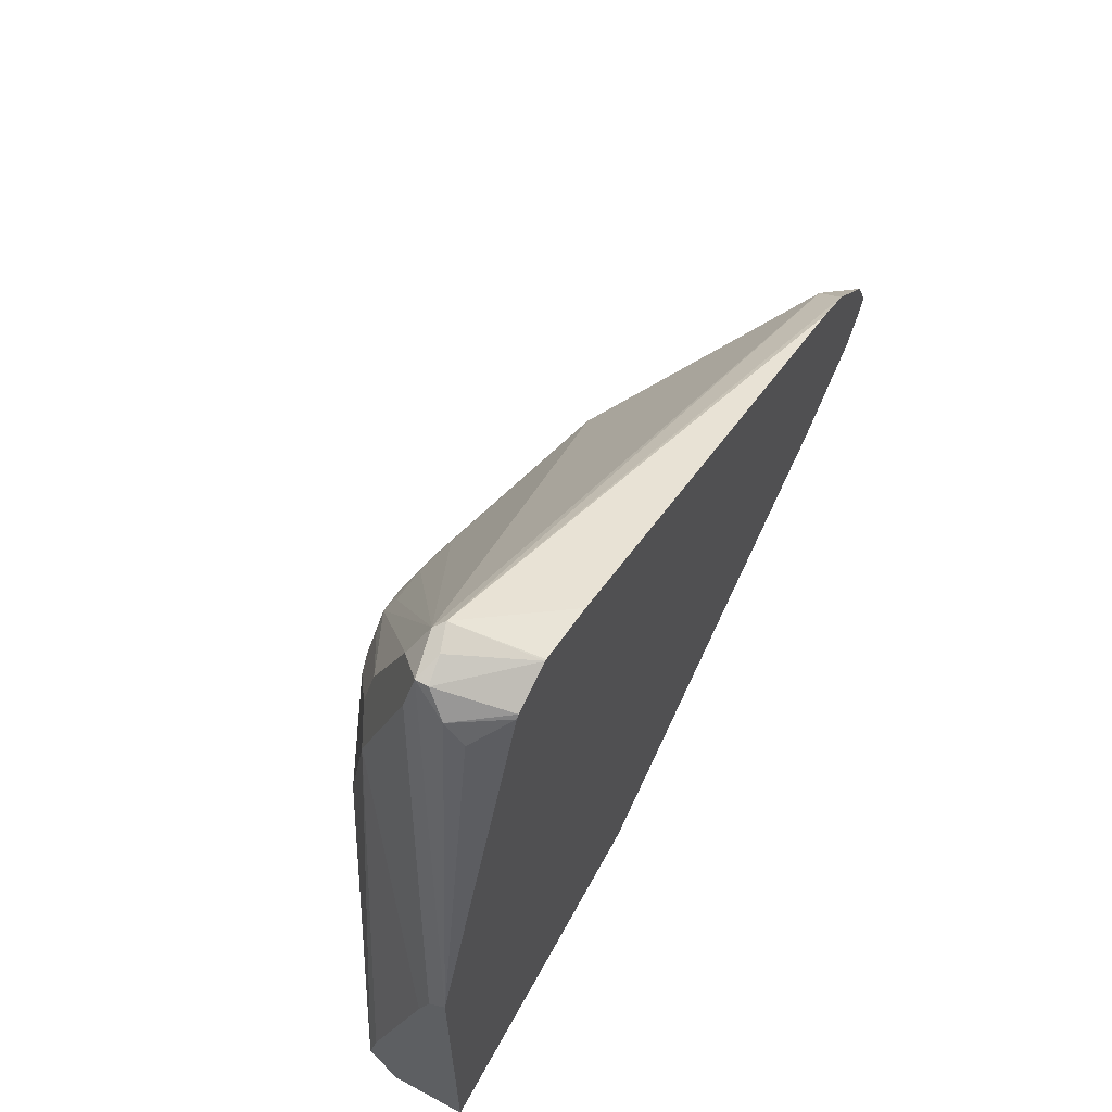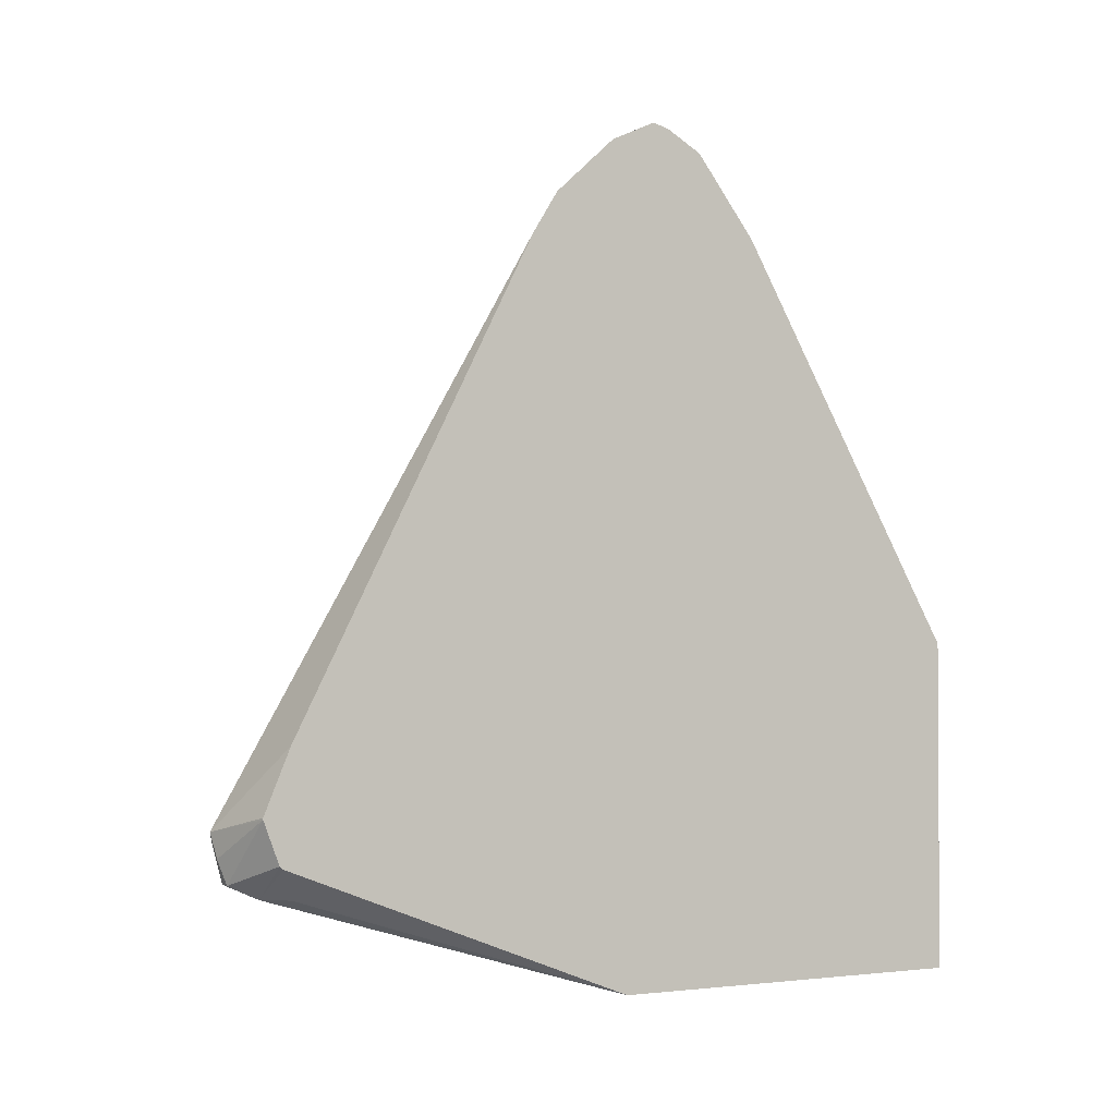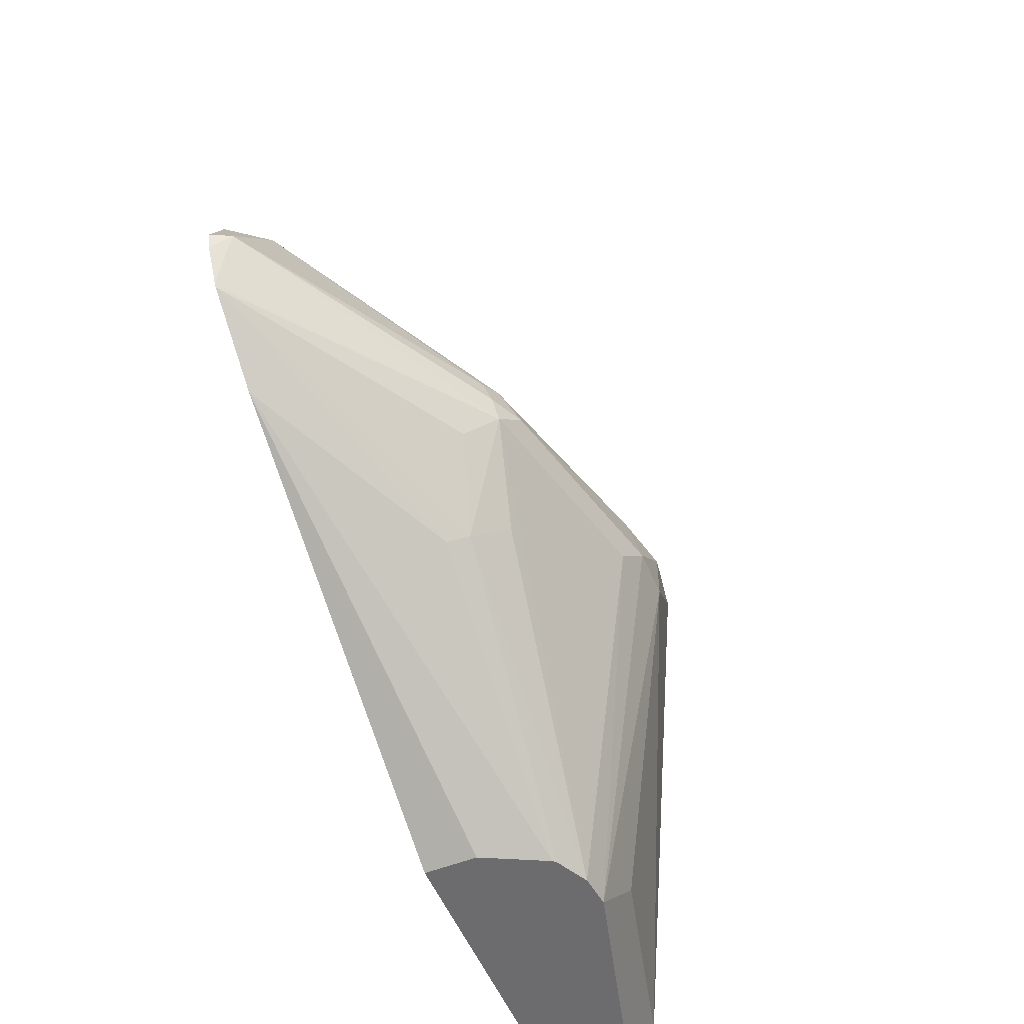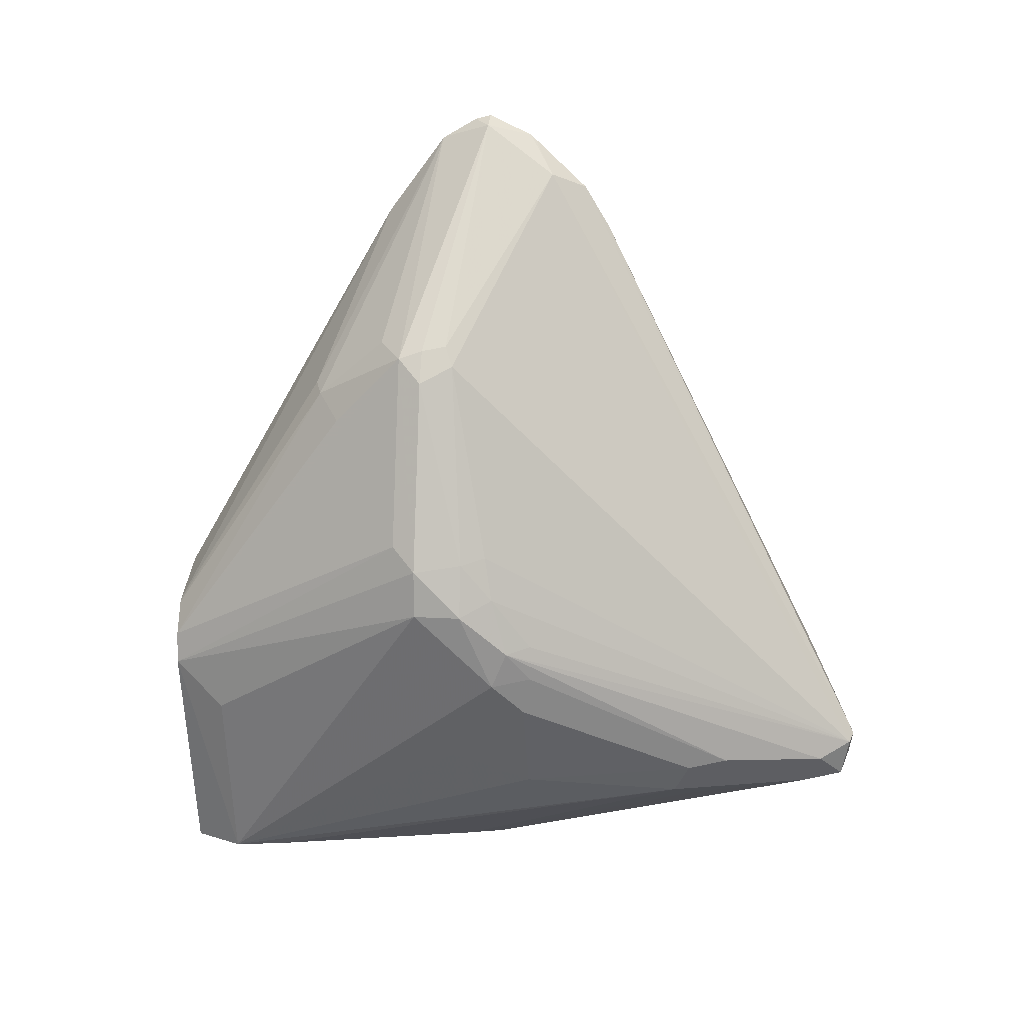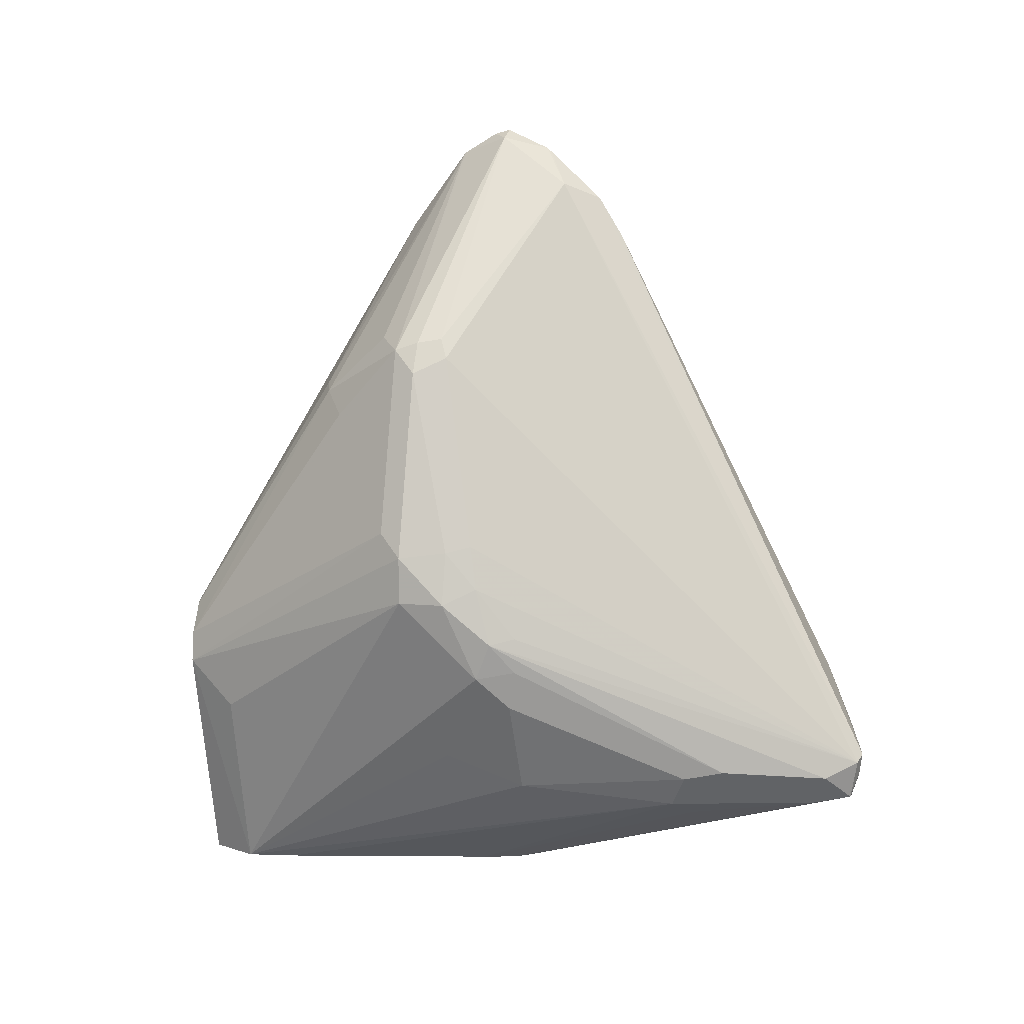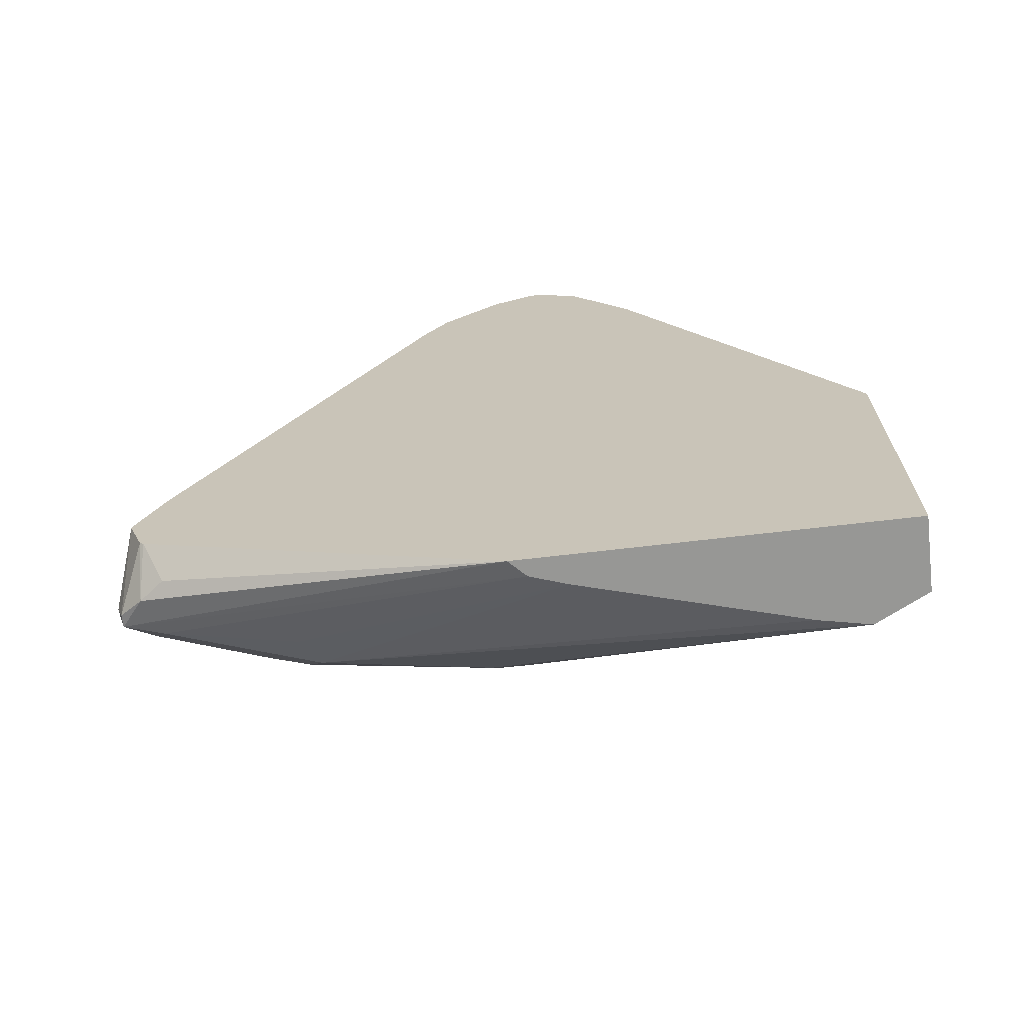
<metadata>
{"format":"obj","ext":"obj","renderer":"f3d","projection":"perspective","resolution":1024,"background":"white","views":[{"elev":63.3,"azim":28.7,"up":"+Z"},{"elev":-1.9,"azim":61.9,"up":"+Y"},{"elev":-53.8,"azim":-157.3,"up":"+Z"},{"elev":14.3,"azim":-82.4,"up":"+Y"},{"elev":7.0,"azim":-73.1,"up":"+Y"},{"elev":-68.1,"azim":96.7,"up":"+Y"}]}
</metadata>
<code>
v -0.2284 -0.01304 0.4437
v -0.2349 0.01957 0.4111
v -0.1762 -0.1163 0.3132
v -0.1957 -0.03914 0.3132
v -0.191 -0.02017 0.2918
v -0.2349 0.03914 0.4111
v -0.2349 0.01957 0.4306
v -0.23 0.04159 0.4306
v -0.2153 0.1174 0.4111
v -0.2104 0.1272 0.4013
v -0.2088 0.1305 0.4111
v -0.2088 0.124 0.4241
v -0.2251 0.04404 0.4404
v -0.2284 0.02609 0.4437
v -0.1696 -0.05219 0.6003
v -0.2251 0.0049 0.46
v -0.23 0.002453 0.4502
v -0.2251 -0.009783 0.46
v -0.1925 -0.05544 0.5448
v -0.1762 -0.0587 0.5872
v -0.1664 -0.06849 0.597
v -0.1696 -0.07175 0.5807
v -0.1892 -0.07175 0.522
v -0.1762 -0.07829 0.5285
v -0.1425 -0.1163 0.4361
v -0.1474 -0.1163 0.4214
v -0.172 -0.1163 0.3339
v -0.2023 -0.06524 0.4567
v -0.2088 -0.05219 0.4241
v -0.2218 -0.02609 0.4567
v -0.1957 -0.0587 0.5285
v -0.1655 -0.1163 0.2918
v -0.1828 0.005959 0.2918
v -0.1895 -0.00709 0.2918
v -0.1908 0.1077 0.3621
v -0.1827 0.1109 0.3589
v -0.1357 0.2153 0.409
v -0.1982 0.1321 0.3915
v -0.2031 0.09786 0.3719
v -0.23 0.04893 0.4013
v -0.1357 0.2162 0.4102
v -0.1357 0.2241 0.4239
v -0.1435 0.2218 0.4306
v -0.2055 0.1321 0.4209
v -0.1468 0.2006 0.46
v -0.1664 -0.04893 0.6019
v -0.1357 0.1944 0.4737
v -0.1357 0.2157 0.4506
v -0.1357 -0.0164 0.5822
v -0.1357 0.1775 0.4841
v -0.1357 -0.04191 0.5928
v -0.1357 -0.04255 0.5928
v -0.1357 -0.05953 0.5864
v -0.1615 -0.06849 0.597
v -0.1631 -0.0587 0.6003
v -0.1542 -0.0734 0.5872
v -0.1357 -0.06073 0.5849
v -0.1357 -0.1163 0.4429
v -0.1468 -0.0734 0.5774
v -0.1357 -0.1163 0.2918
v -0.1357 0.0196 0.2918
v -0.1357 0.2258 0.4306
v -0.1357 0.2173 0.4489
v -0.1357 0.1831 0.3846
v -0.1815 0.007133 0.2918
v -0.1566 0.0196 0.2918
f 52 51 46
f 52 53 51
f 52 54 53
f 52 55 54
f 52 46 55
f 46 21 55
f 54 21 56
f 54 55 21
f 53 54 56
f 53 56 57
f 53 57 51
f 57 58 51
f 46 15 21
f 46 51 49
f 44 11 12
f 47 46 50
f 47 50 49
f 47 49 48
f 47 48 45
f 47 45 46
f 46 45 15
f 45 12 15
f 44 12 45
f 44 45 43
f 44 43 11
f 43 10 11
f 41 10 43
f 59 58 57
f 41 43 42
f 46 49 50
f 59 56 58
f 64 37 61
f 56 21 58
f 41 42 37
f 7 2 1
f 12 13 15
f 22 25 21
f 60 32 33
f 61 60 33
f 66 61 33
f 66 64 61
f 65 64 66
f 65 66 33
f 65 33 36
f 65 36 64
f 64 36 37
f 42 61 37
f 42 62 61
f 42 43 62
f 63 62 43
f 63 43 45
f 63 45 48
f 63 48 49
f 63 49 62
f 49 61 62
f 49 51 61
f 61 51 60
f 51 58 60
f 60 58 32
f 26 32 58
f 25 26 58
f 25 58 21
f 59 57 56
f 41 37 10
f 30 28 31
f 40 6 10
f 22 19 23
f 20 19 22
f 20 22 21
f 20 21 15
f 20 15 17
f 20 17 19
f 17 18 19
f 17 1 18
f 17 7 1
f 14 8 7
f 14 7 17
f 16 14 17
f 16 17 15
f 16 15 14
f 14 15 13
f 14 13 8
f 38 10 37
f 9 8 12
f 9 12 11
f 9 11 10
f 9 10 6
f 9 6 8
f 8 6 7
f 7 6 2
f 2 6 5
f 4 2 5
f 4 5 3
f 4 3 2
f 2 3 1
f 24 22 23
f 24 25 22
f 8 13 12
f 24 23 26
f 24 26 25
f 40 5 6
f 34 5 40
f 34 40 10
f 39 35 34
f 39 34 10
f 39 10 35
f 35 38 37
f 35 37 36
f 35 36 33
f 35 33 34
f 34 33 5
f 5 33 32
f 3 5 32
f 35 10 38
f 31 23 19
f 27 26 23
f 3 32 26
f 27 3 26
f 27 23 3
f 3 23 28
f 29 1 3
f 30 1 29
f 29 3 28
f 30 18 1
f 30 19 18
f 30 31 19
f 30 29 28
f 31 28 23

</code>
